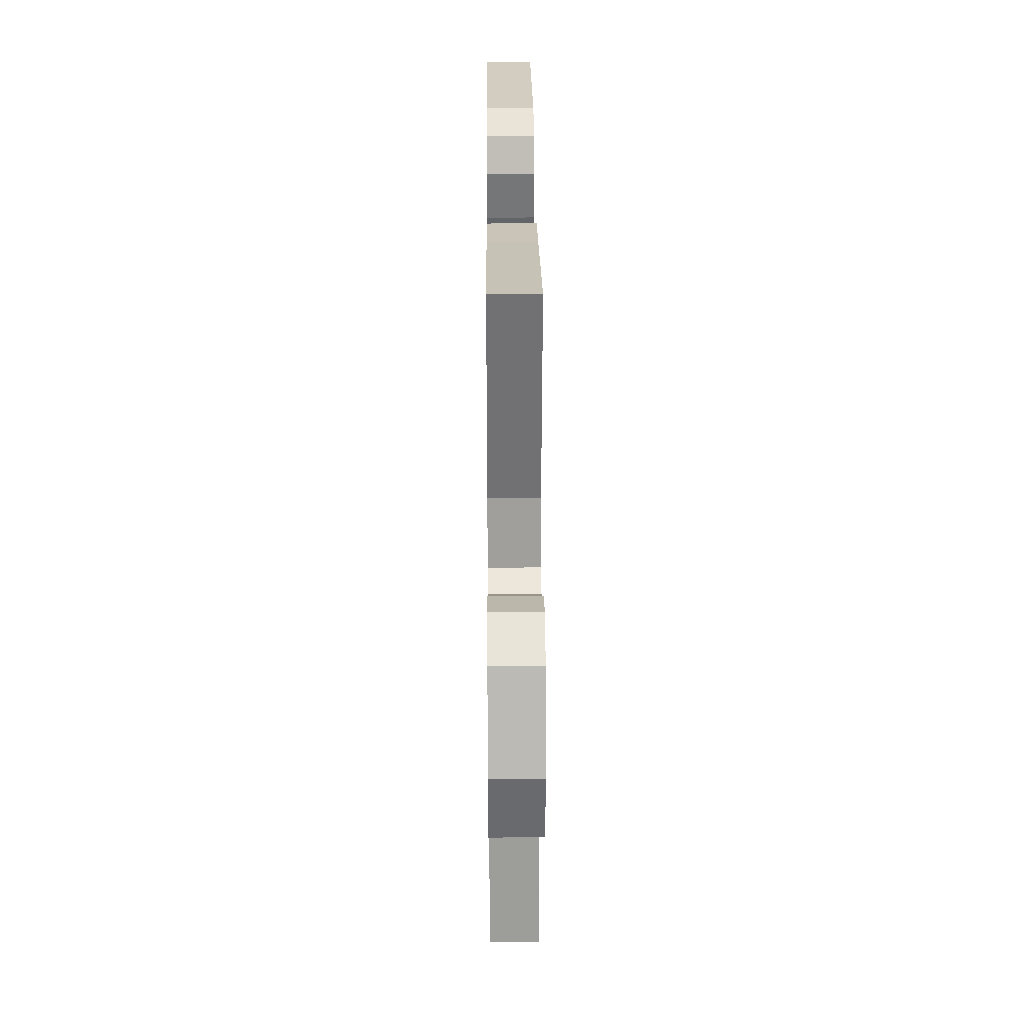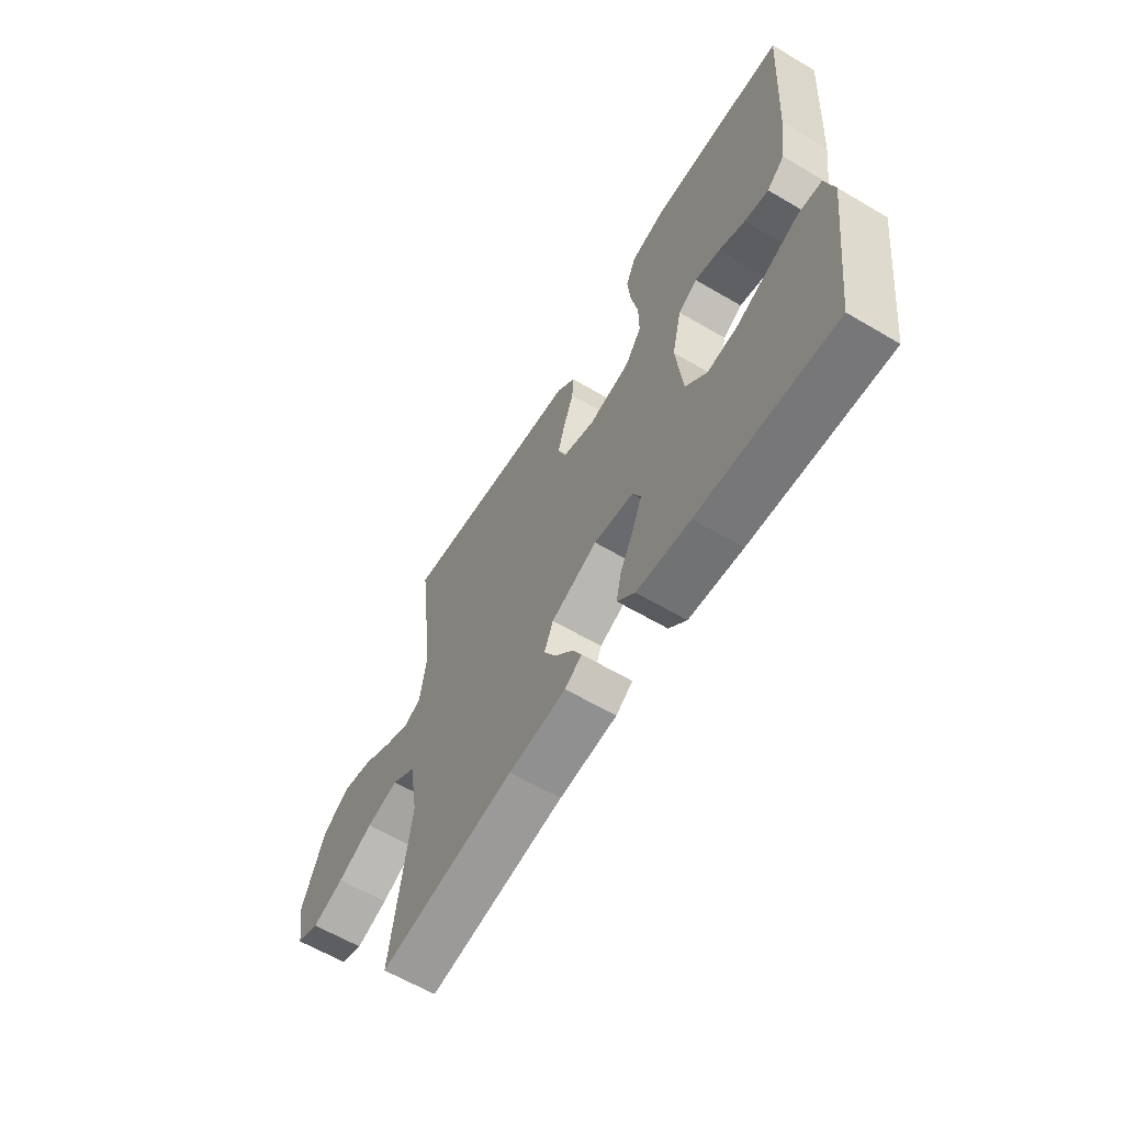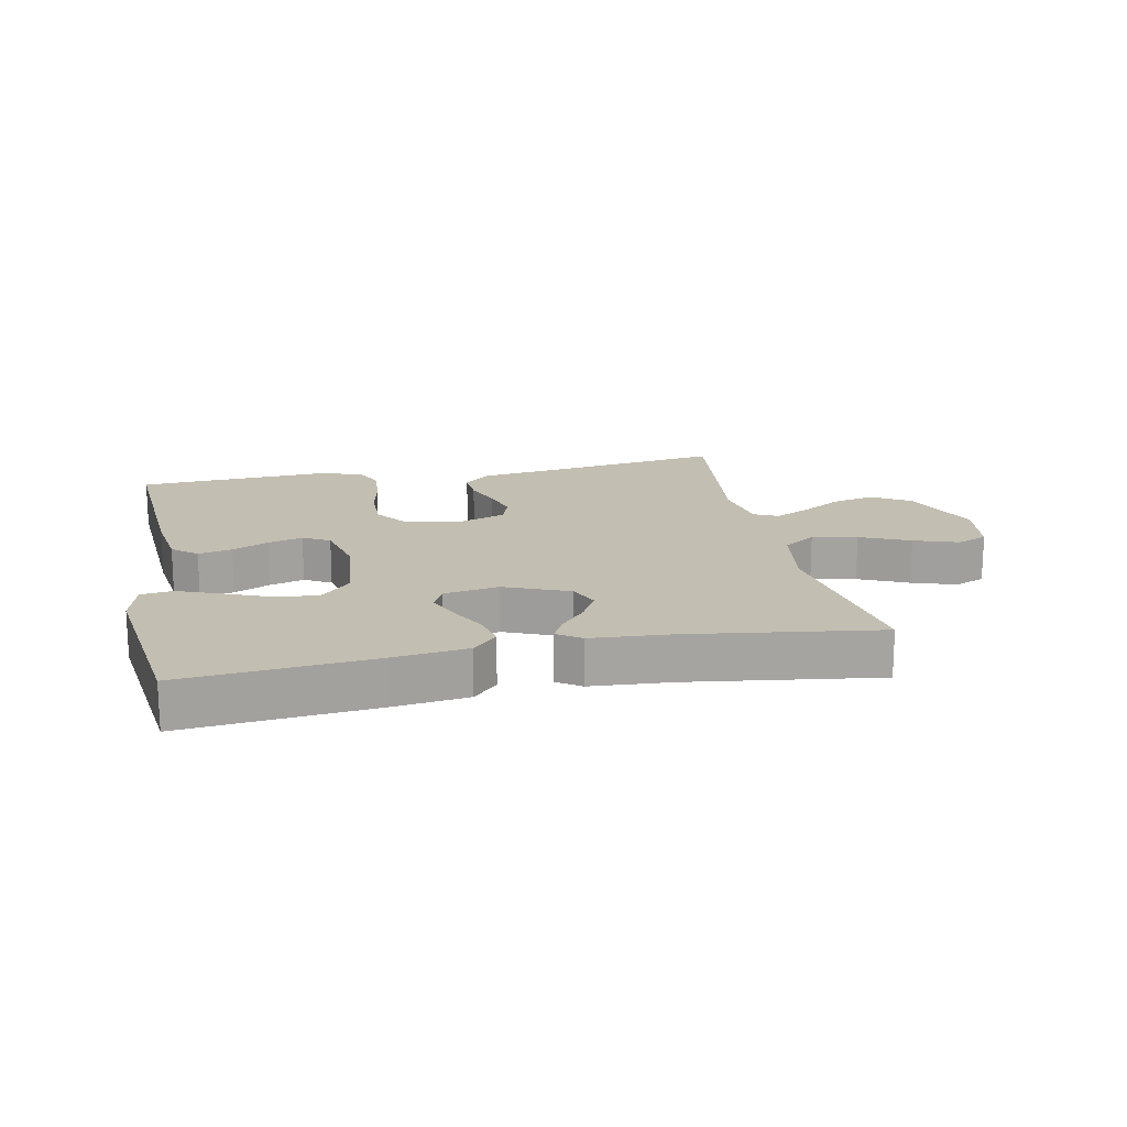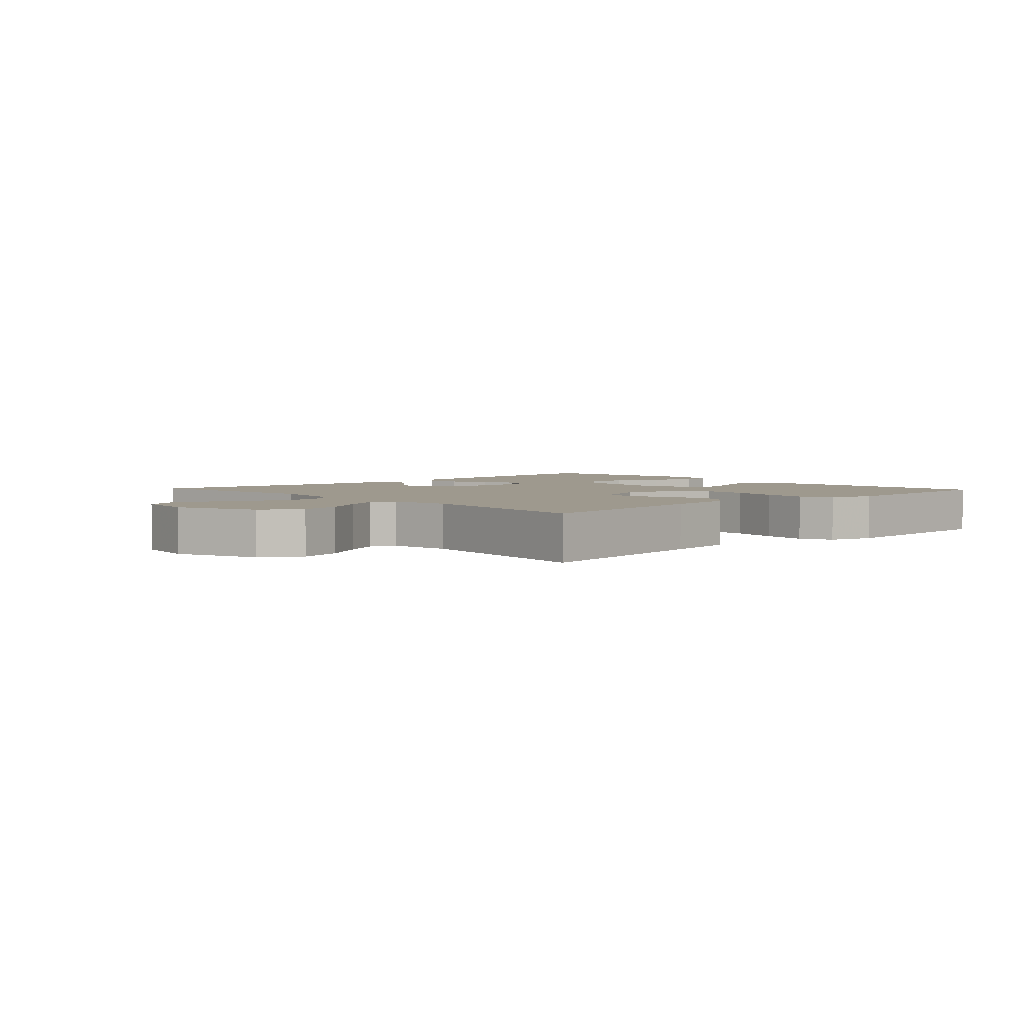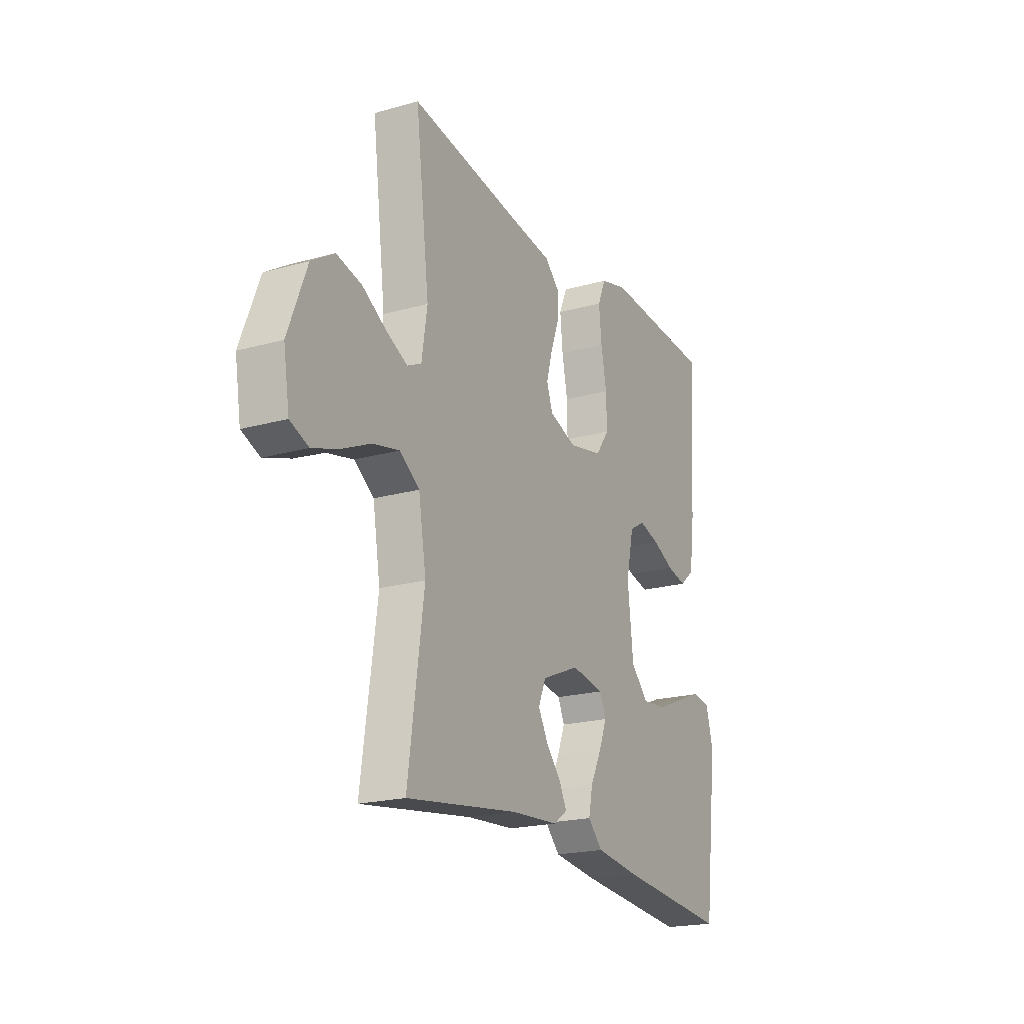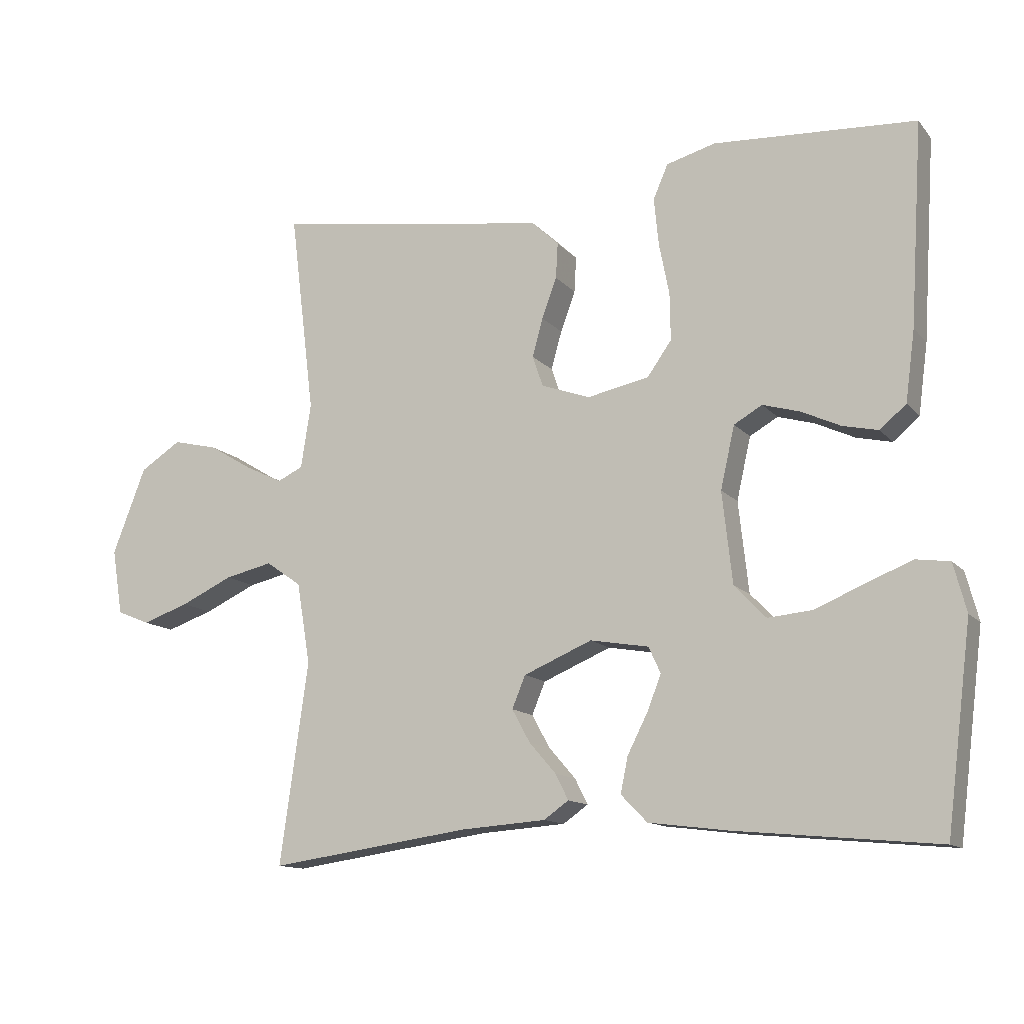
<metadata>
{"format":"obj","ext":"obj","renderer":"f3d","projection":"perspective","resolution":1024,"background":"white","views":[{"elev":27.7,"azim":-90.5,"up":"+Z"},{"elev":-62.1,"azim":59.1,"up":"+Z"},{"elev":17.1,"azim":168.3,"up":"+Y"},{"elev":3.5,"azim":-43.1,"up":"+Y"},{"elev":-20.5,"azim":-63.0,"up":"+Z"},{"elev":-12.8,"azim":24.6,"up":"+Z"}]}
</metadata>
<code>
v -0.5 0.07 -0.5
v -0.458 0.07 -0.2
v -0.478 0.07 -0.079
v -0.531 0.07 -0.042
v -0.602 0.07 -0.058
v -0.68 0.07 -0.094
v -0.75 0.07 -0.118
v -0.799 0.07 -0.098
v -0.815 0.07 0
v -0.765 0.07 0.129
v -0.704 0.07 0.168
v -0.637 0.07 0.152
v -0.572 0.07 0.113
v -0.516 0.07 0.086
v -0.478 0.07 0.104
v -0.463 0.07 0.2
v -0.5 0.07 0.5
v -0.2 0.07 0.455
v -0.089 0.07 0.44
v -0.048 0.07 0.401
v -0.051 0.07 0.348
v -0.073 0.07 0.288
v -0.089 0.07 0.231
v -0.073 0.07 0.185
v 0 0.07 0.159
v 0.092 0.07 0.178
v 0.128 0.07 0.229
v 0.127 0.07 0.299
v 0.112 0.07 0.375
v 0.105 0.07 0.446
v 0.127 0.07 0.497
v 0.2 0.07 0.517
v 0.5 0.07 0.5
v 0.481 0.07 0.2
v 0.467 0.07 0.095
v 0.428 0.07 0.062
v 0.375 0.07 0.074
v 0.317 0.07 0.101
v 0.262 0.07 0.117
v 0.22 0.07 0.093
v 0.199 0.07 0
v 0.214 0.07 -0.136
v 0.261 0.07 -0.185
v 0.327 0.07 -0.179
v 0.401 0.07 -0.148
v 0.469 0.07 -0.121
v 0.519 0.07 -0.128
v 0.538 0.07 -0.2
v 0.5 0.07 -0.5
v 0.2 0.07 -0.472
v 0.082 0.07 -0.457
v 0.043 0.07 -0.417
v 0.054 0.07 -0.364
v 0.084 0.07 -0.305
v 0.105 0.07 -0.252
v 0.087 0.07 -0.213
v 0 0.07 -0.198
v -0.102 0.07 -0.241
v -0.122 0.07 -0.289
v -0.095 0.07 -0.338
v -0.055 0.07 -0.384
v -0.036 0.07 -0.422
v -0.073 0.07 -0.448
v -0.2 0.07 -0.457
v -0.5 0 -0.5
v -0.458 0 -0.2
v -0.478 0 -0.079
v -0.531 0 -0.042
v -0.602 0 -0.058
v -0.68 0 -0.094
v -0.75 0 -0.118
v -0.799 0 -0.098
v -0.815 0 0
v -0.765 0 0.129
v -0.704 0 0.168
v -0.637 0 0.152
v -0.572 0 0.113
v -0.516 0 0.086
v -0.478 0 0.104
v -0.463 0 0.2
v -0.5 0 0.5
v -0.2 0 0.455
v -0.089 0 0.44
v -0.048 0 0.401
v -0.051 0 0.348
v -0.073 0 0.288
v -0.089 0 0.231
v -0.073 0 0.185
v 0 0 0.159
v 0.092 0 0.178
v 0.128 0 0.229
v 0.127 0 0.299
v 0.112 0 0.375
v 0.105 0 0.446
v 0.127 0 0.497
v 0.2 0 0.517
v 0.5 0 0.5
v 0.481 0 0.2
v 0.467 0 0.095
v 0.428 0 0.062
v 0.375 0 0.074
v 0.317 0 0.101
v 0.262 0 0.117
v 0.22 0 0.093
v 0.199 0 0
v 0.214 0 -0.136
v 0.261 0 -0.185
v 0.327 0 -0.179
v 0.401 0 -0.148
v 0.469 0 -0.121
v 0.519 0 -0.128
v 0.538 0 -0.2
v 0.5 0 -0.5
v 0.2 0 -0.472
v 0.082 0 -0.457
v 0.043 0 -0.417
v 0.054 0 -0.364
v 0.084 0 -0.305
v 0.105 0 -0.252
v 0.087 0 -0.213
v 0 0 -0.198
v -0.102 0 -0.241
v -0.122 0 -0.289
v -0.095 0 -0.338
v -0.055 0 -0.384
v -0.036 0 -0.422
v -0.073 0 -0.448
v -0.2 0 -0.457
f 61 62 63 64
f 60 61 64 1
f 59 60 1 2
f 58 59 2 3
f 57 58 3 4
f 56 57 4
f 51 52 53 54
f 51 54 55
f 50 51 55
f 49 50 55
f 48 49 55 56
f 44 45 46 47
f 44 47 48
f 43 44 48 56
f 35 36 37 38
f 35 38 39
f 34 35 39
f 33 34 39
f 32 33 39 40
f 28 29 30 31
f 27 28 31 32
f 19 20 21 22
f 18 19 22 23
f 16 17 18 23
f 15 16 23 24
f 10 11 12 13
f 10 13 14
f 9 10 14
f 8 9 14
f 5 6 7 8
f 4 5 8 14
f 42 43 56 4
f 27 32 40 41
f 26 27 41 42
f 25 26 42 4
f 15 24 25
f 4 14 15 25
f 128 127 126 125
f 65 128 125 124
f 66 65 124 123
f 67 66 123 122
f 68 67 122 121
f 68 121 120
f 118 117 116 115
f 119 118 115
f 119 115 114
f 119 114 113
f 120 119 113 112
f 111 110 109 108
f 112 111 108
f 120 112 108 107
f 102 101 100 99
f 103 102 99
f 103 99 98
f 103 98 97
f 104 103 97 96
f 95 94 93 92
f 96 95 92 91
f 86 85 84 83
f 87 86 83 82
f 87 82 81 80
f 88 87 80 79
f 77 76 75 74
f 78 77 74
f 78 74 73
f 78 73 72
f 72 71 70 69
f 78 72 69 68
f 68 120 107 106
f 105 104 96 91
f 106 105 91 90
f 68 106 90 89
f 89 88 79
f 89 79 78 68
f 1 65 66 2
f 2 66 67 3
f 3 67 68 4
f 4 68 69 5
f 5 69 70 6
f 6 70 71 7
f 7 71 72 8
f 8 72 73 9
f 9 73 74 10
f 10 74 75 11
f 11 75 76 12
f 12 76 77 13
f 13 77 78 14
f 14 78 79 15
f 15 79 80 16
f 16 80 81 17
f 17 81 82 18
f 18 82 83 19
f 19 83 84 20
f 20 84 85 21
f 21 85 86 22
f 22 86 87 23
f 23 87 88 24
f 24 88 89 25
f 25 89 90 26
f 26 90 91 27
f 27 91 92 28
f 28 92 93 29
f 29 93 94 30
f 30 94 95 31
f 31 95 96 32
f 32 96 97 33
f 33 97 98 34
f 34 98 99 35
f 35 99 100 36
f 36 100 101 37
f 37 101 102 38
f 38 102 103 39
f 39 103 104 40
f 40 104 105 41
f 41 105 106 42
f 42 106 107 43
f 43 107 108 44
f 44 108 109 45
f 45 109 110 46
f 46 110 111 47
f 47 111 112 48
f 48 112 113 49
f 49 113 114 50
f 50 114 115 51
f 51 115 116 52
f 52 116 117 53
f 53 117 118 54
f 54 118 119 55
f 55 119 120 56
f 56 120 121 57
f 57 121 122 58
f 58 122 123 59
f 59 123 124 60
f 60 124 125 61
f 61 125 126 62
f 62 126 127 63
f 63 127 128 64
f 64 128 65 1

</code>
